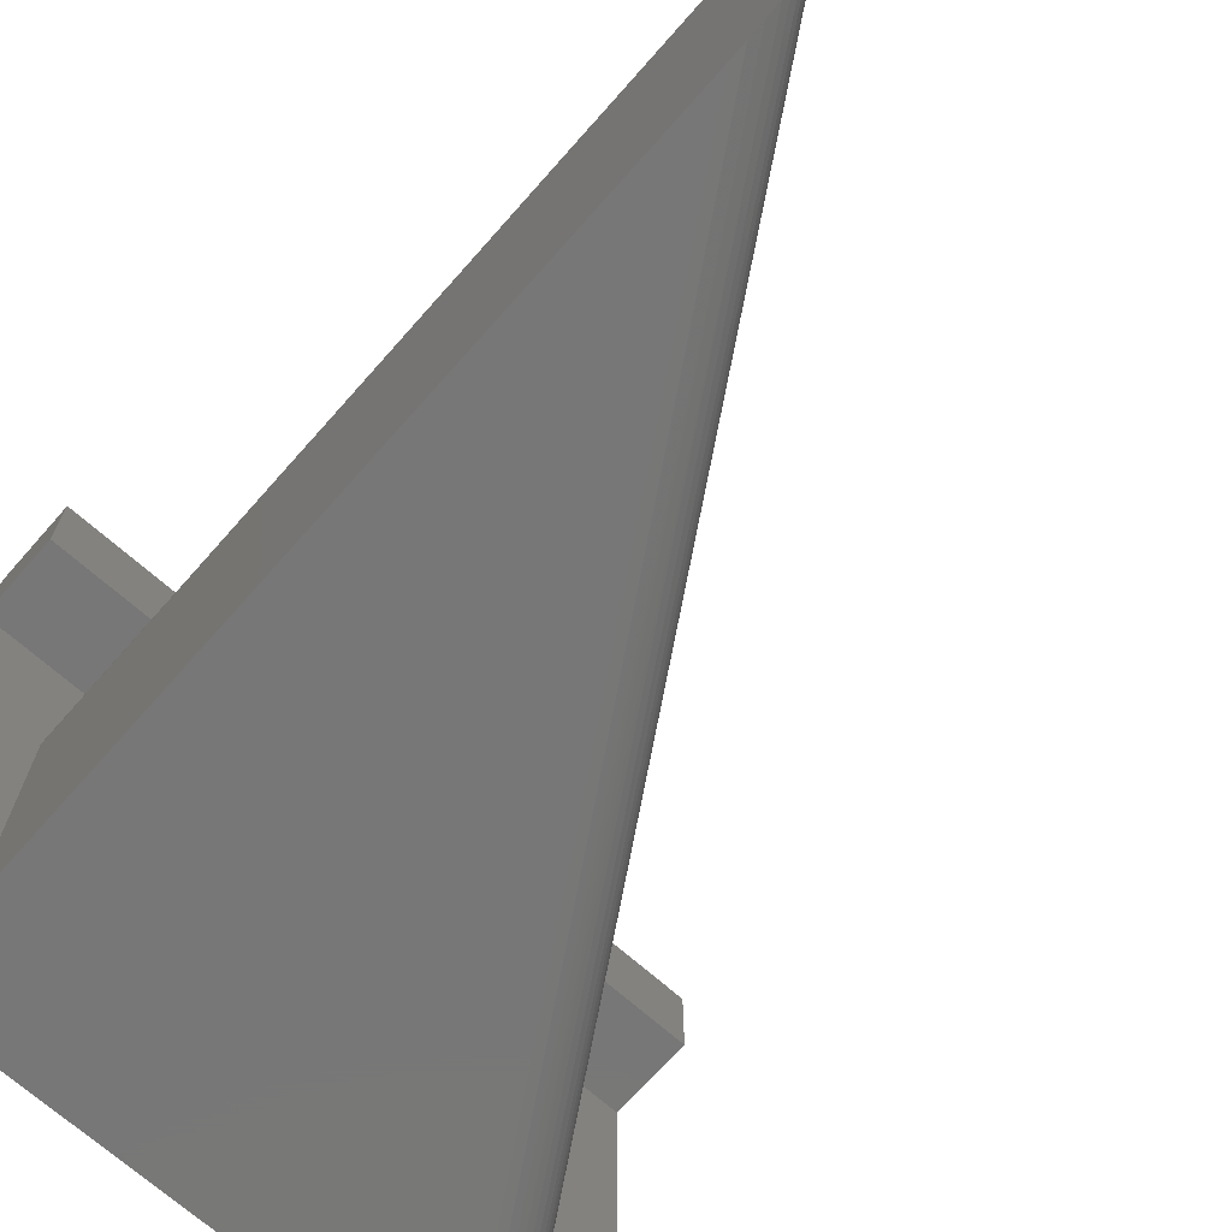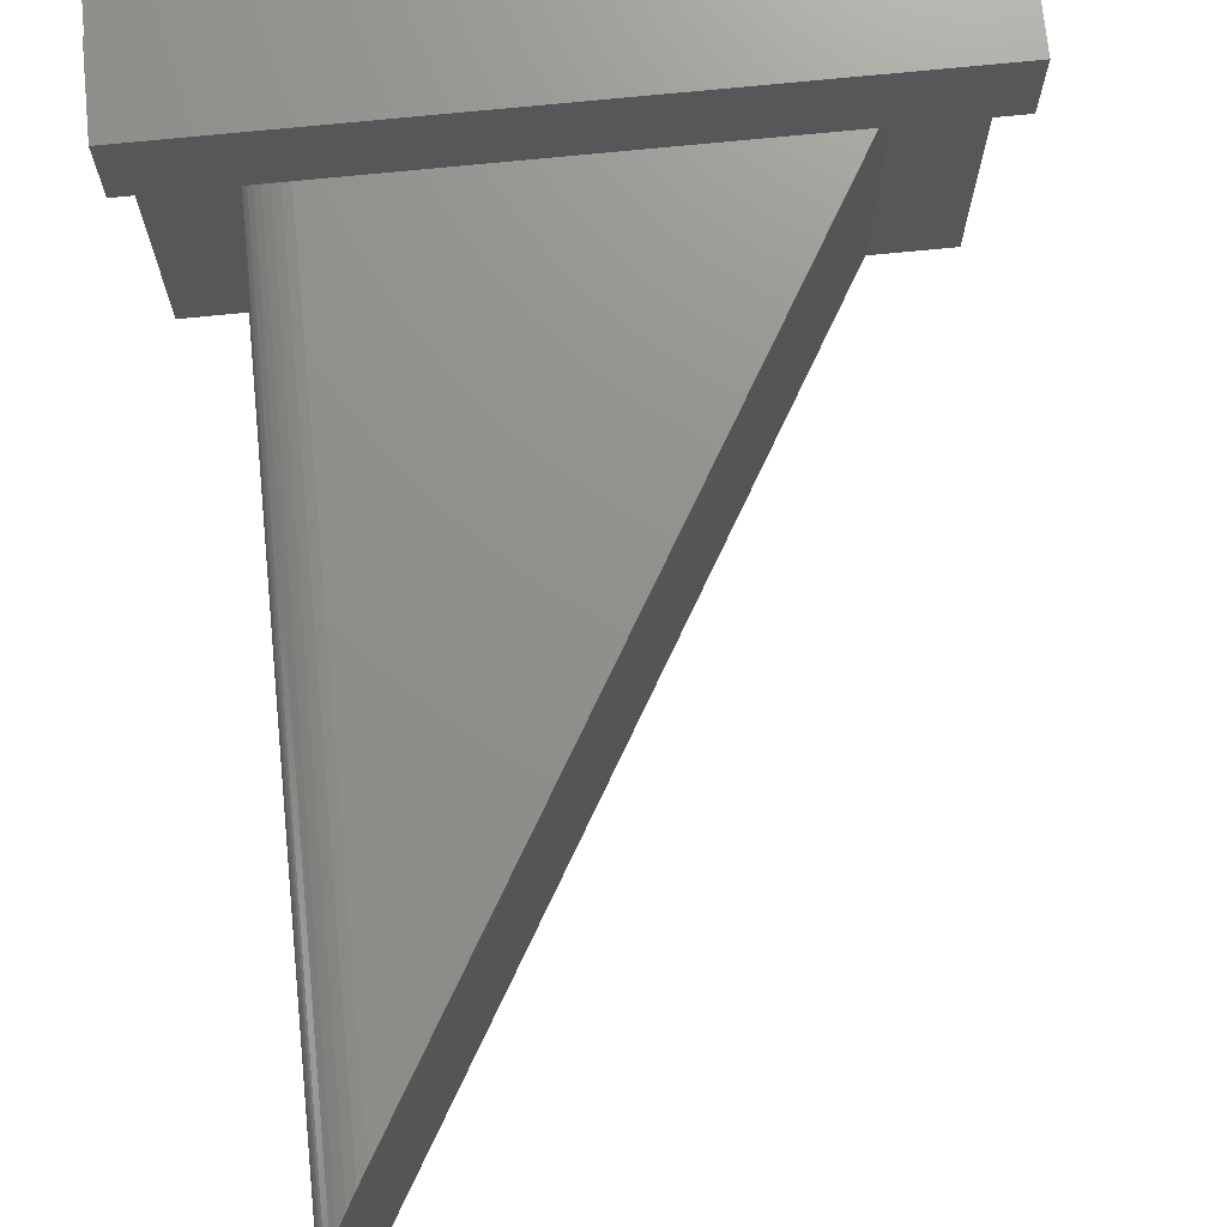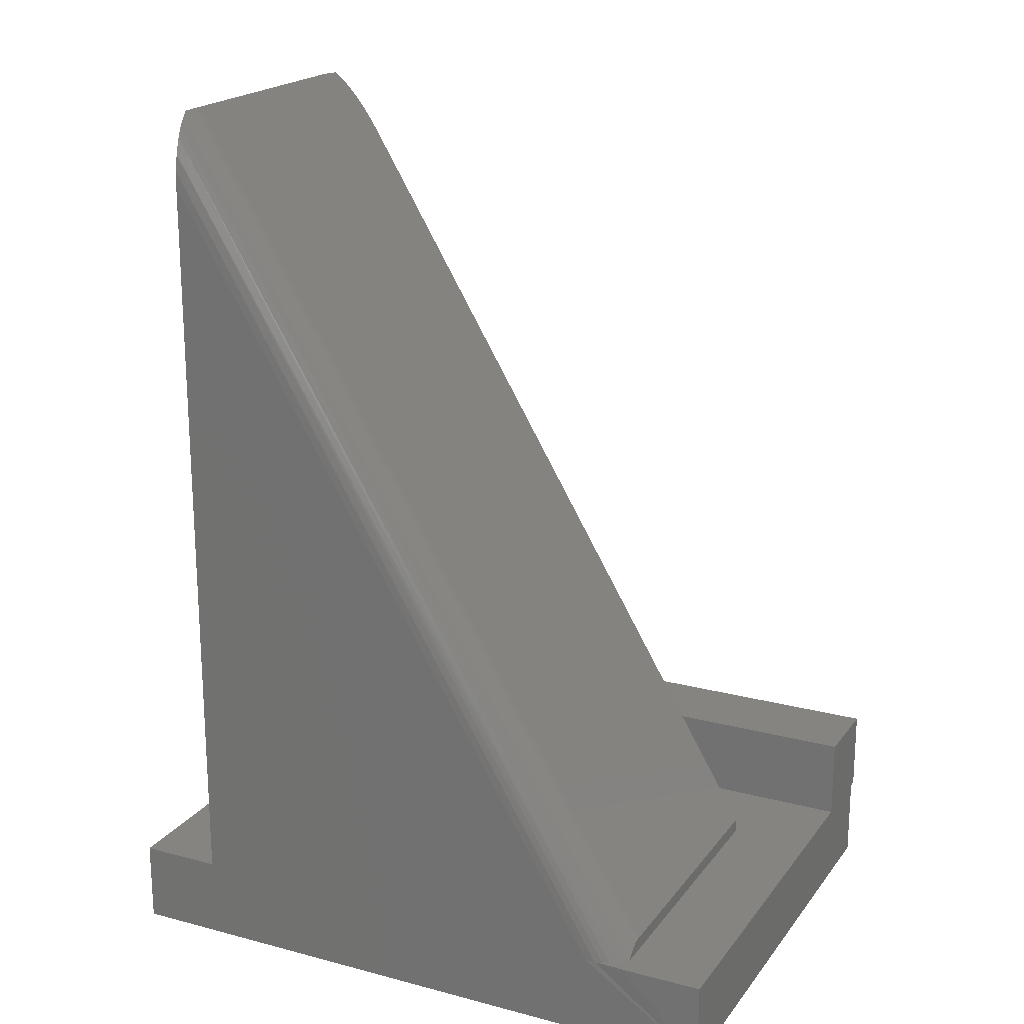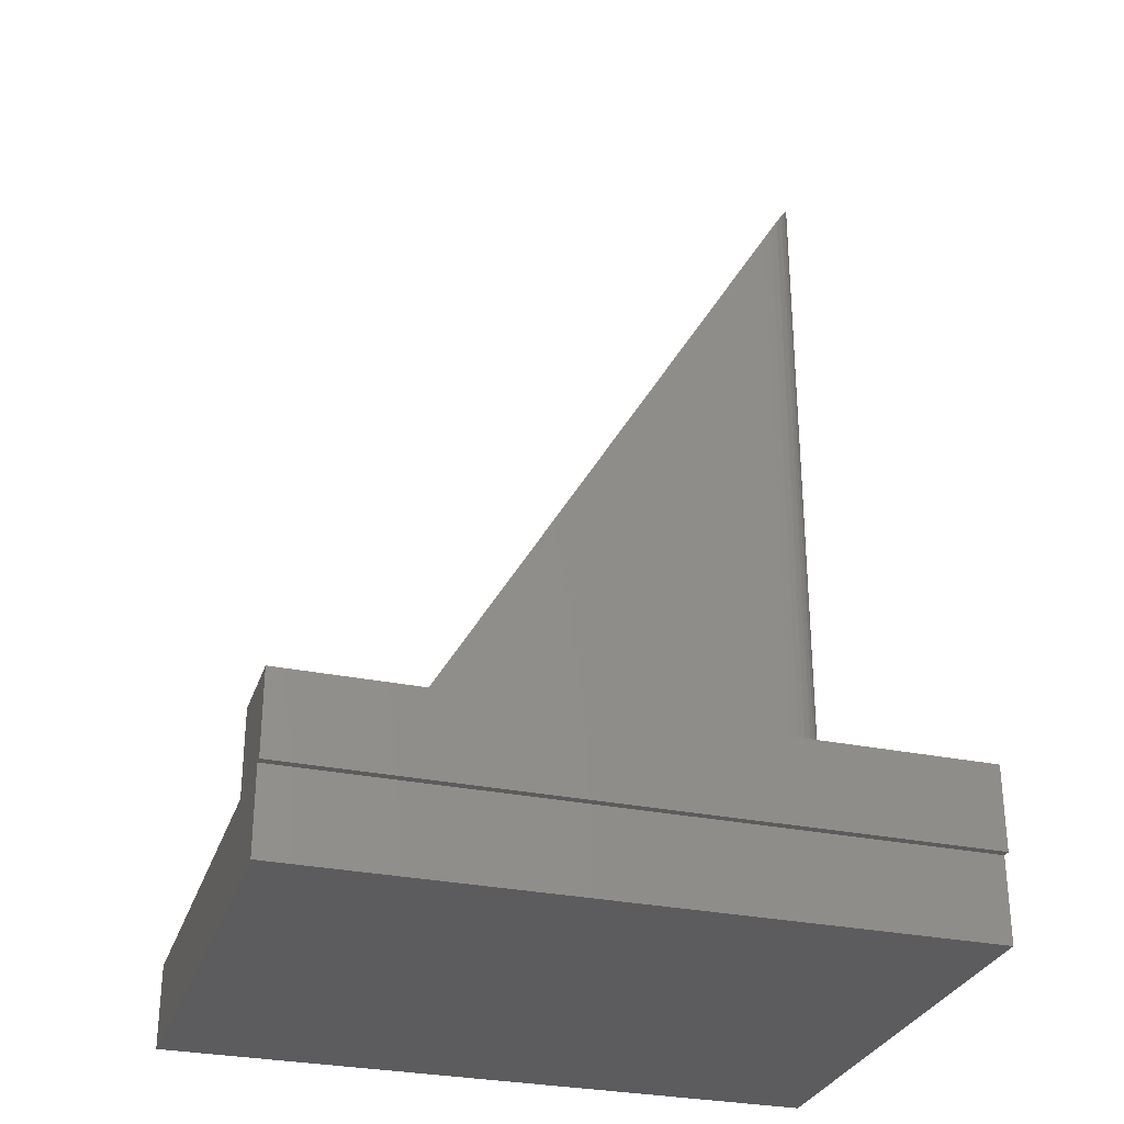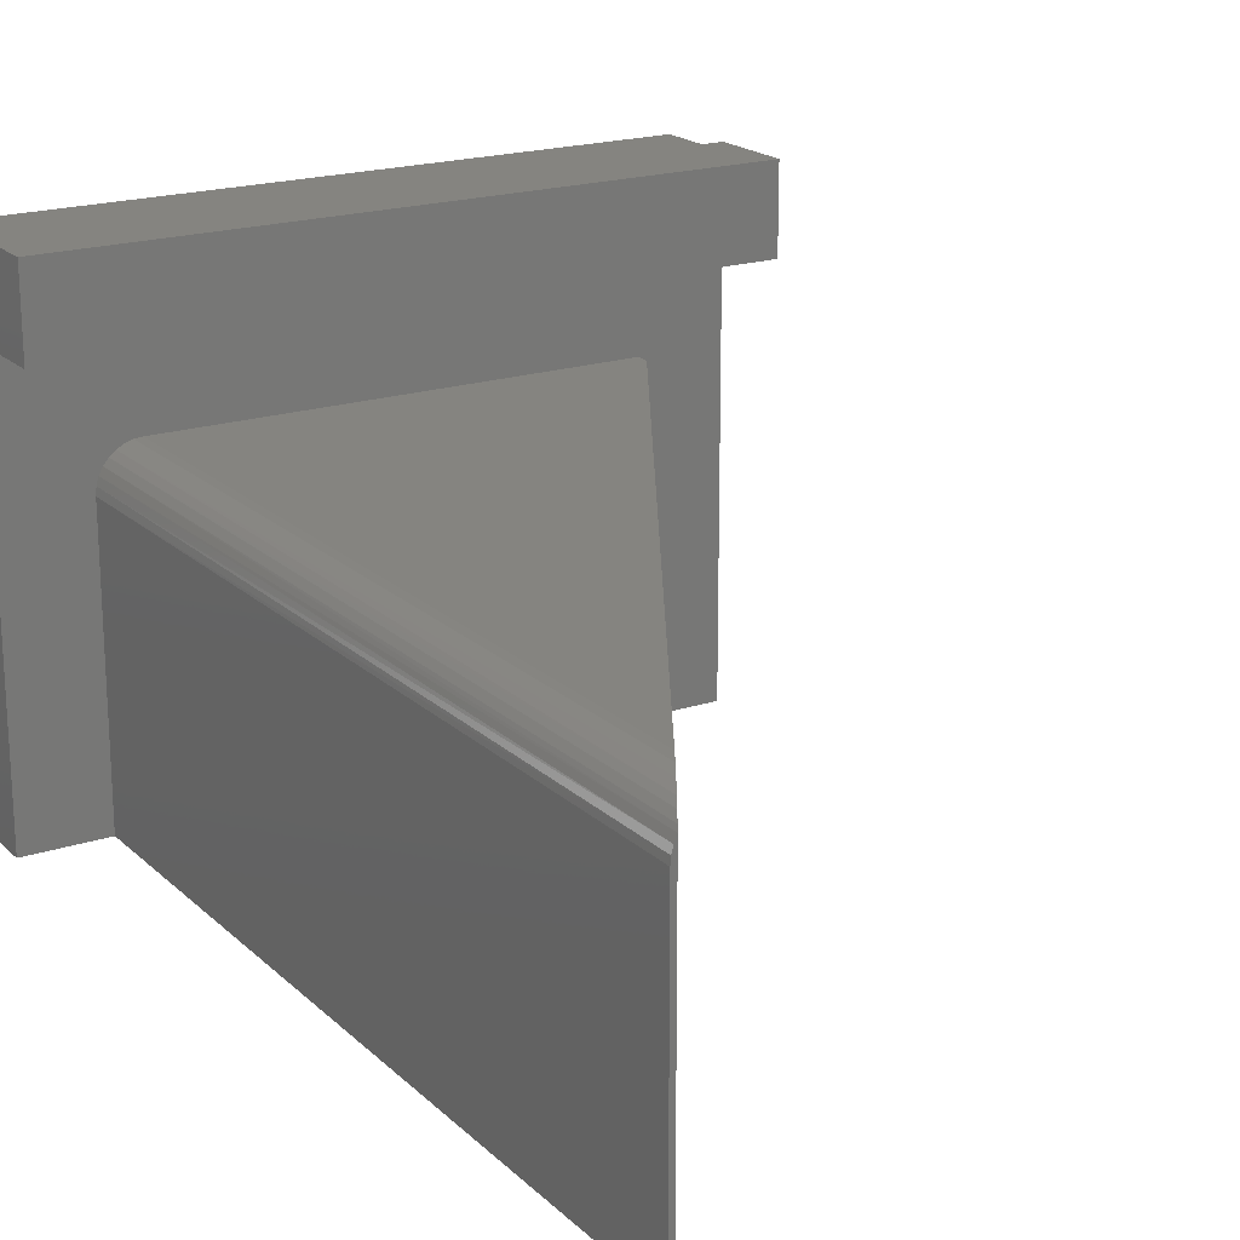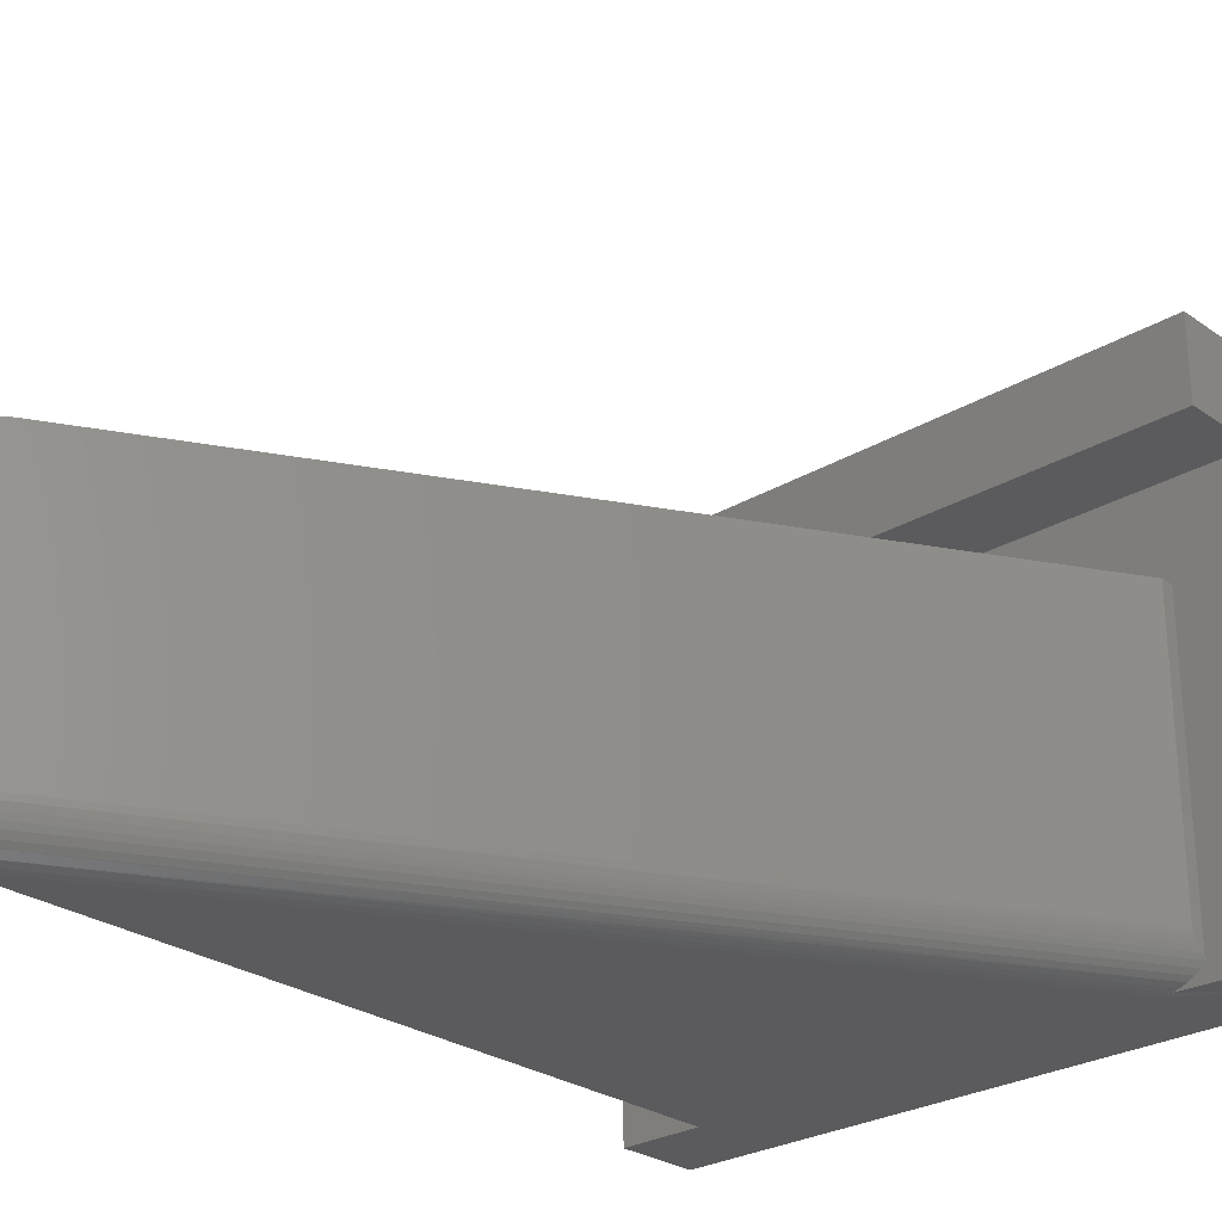
<metadata>
{"format":"stl","ext":"stl","renderer":"f3d","projection":"perspective","resolution":1024,"background":"white","views":[{"elev":-70.1,"azim":-41.5,"up":"+Y"},{"elev":72.4,"azim":-5.7,"up":"+Y"},{"elev":19.9,"azim":26.0,"up":"+Z"},{"elev":-29.6,"azim":163.0,"up":"+Z"},{"elev":19.6,"azim":-31.6,"up":"+Y"},{"elev":-26.9,"azim":42.8,"up":"+Y"}]}
</metadata>
<code>
# stl→obj: 62 verts, 120 faces
v -0.2297 -0.1953 0.8516
v 0.2266 -0.1953 0.09115
v 0.2266 0.0713 0.09115
v -0.1953 0.0713 0.7943
v -0.2032 0.07049 0.8075
v -0.2111 0.06798 0.8205
v -0.2187 0.06356 0.8332
v -0.2233 0.05945 0.841
v -0.2276 0.05429 0.848
v -0.2297 0.05079 0.8516
v -0.2344 0.03224 0.8516
v -0.2323 0.04489 0.8516
v -0.2317 -0.2068 0.8516
v -0.2344 -0.2126 0.8516
v -0.2338 0.03865 0.8516
v -0.2301 -0.2007 0.8516
v -0.2344 0.03224 0.07812
v -0.2344 -0.2344 0.07812
v -0.2344 -0.2344 0.7835
v -0.2344 -0.2336 0.7988
v -0.2344 -0.2311 0.8141
v -0.2344 -0.2266 0.8288
v -0.2344 -0.2225 0.8379
v -0.2344 -0.2174 0.8461
v -0.3125 -0.2344 0.07812
v -0.3125 -0.2344 0
v 0.1888 -0.2344 0.07812
v 0.3047 -0.2344 0
v 0.3047 -0.2344 0.07812
v 0.2266 -0.2344 0.07812
v 0.1977 -0.2336 0.07812
v 0.2266 0.0713 0.07812
v 0.2266 -0.1984 0.09091
v 0.2266 -0.2014 0.09021
v 0.2266 -0.2036 0.08943
v 0.2266 -0.208 0.08702
v 0.2266 -0.213 0.08295
v 0.2266 -0.2172 0.07812
v 0.3047 0.1562 0.07812
v 0.2222 -0.2219 0.07812
v -0.3125 0.1562 0.07812
v -0.2336 0.03986 0.07812
v -0.2314 0.04719 0.07812
v -0.2278 0.05394 0.07812
v -0.2229 0.05986 0.07812
v -0.217 0.06472 0.07812
v -0.2103 0.06833 0.07812
v -0.2029 0.07055 0.07812
v -0.1953 0.0713 0.07812
v 0.2169 -0.2261 0.07812
v 0.211 -0.2294 0.07812
v 0.2045 -0.232 0.07812
v -0.3125 0.2269 0
v 0.3047 0.2269 0
v 0.3047 0.2269 0.07812
v 0.3047 0.2342 0.07812
v 0.3047 0.2342 0.1562
v 0.3047 0.1562 0.1562
v -0.3125 0.2342 0.1562
v -0.3125 0.2342 0.07812
v -0.3125 0.2269 0.07812
v -0.3125 0.1562 0.1562
f 1 2 3
f 1 3 4
f 1 4 5
f 1 5 6
f 1 6 7
f 1 7 8
f 1 8 9
f 1 9 10
f 10 11 1
f 10 12 11
f 11 13 1
f 11 14 13
f 11 12 15
f 1 13 16
f 11 17 18
f 11 18 19
f 11 19 20
f 11 20 21
f 11 21 22
f 11 22 23
f 11 23 24
f 11 24 14
f 18 25 26
f 19 18 27
f 28 29 30
f 28 30 31
f 28 31 27
f 28 27 18
f 28 18 26
f 32 3 2
f 32 2 33
f 32 33 34
f 32 34 35
f 32 35 36
f 32 36 37
f 32 37 38
f 29 39 32
f 29 32 38
f 29 38 40
f 29 40 30
f 41 25 18
f 41 18 17
f 41 17 42
f 41 42 43
f 41 43 44
f 41 44 45
f 41 45 46
f 41 46 47
f 41 47 48
f 41 48 49
f 41 49 32
f 41 32 39
f 30 40 50
f 30 50 51
f 30 51 52
f 30 52 31
f 26 53 28
f 28 53 54
f 2 16 33
f 2 1 16
f 19 31 20
f 19 27 31
f 20 31 52
f 20 52 21
f 21 52 51
f 21 51 22
f 22 51 50
f 22 50 40
f 22 40 23
f 13 36 35
f 13 35 34
f 13 34 16
f 16 34 33
f 14 24 37
f 14 37 36
f 14 36 13
f 38 37 24
f 38 24 23
f 38 23 40
f 32 49 3
f 3 49 4
f 4 48 5
f 4 49 48
f 17 15 42
f 17 11 15
f 42 15 12
f 42 12 43
f 44 9 8
f 44 8 45
f 45 8 7
f 45 7 46
f 46 7 6
f 46 6 47
f 47 6 5
f 47 5 48
f 10 9 44
f 10 44 43
f 10 43 12
f 55 56 57
f 55 57 58
f 55 58 39
f 55 39 54
f 39 29 54
f 54 29 28
f 59 60 61
f 26 25 53
f 53 25 41
f 53 41 61
f 61 41 62
f 61 62 59
f 57 56 59
f 59 56 60
f 62 58 59
f 59 58 57
f 61 60 55
f 55 60 56
f 55 54 61
f 61 54 53
f 62 41 58
f 58 41 39

</code>
